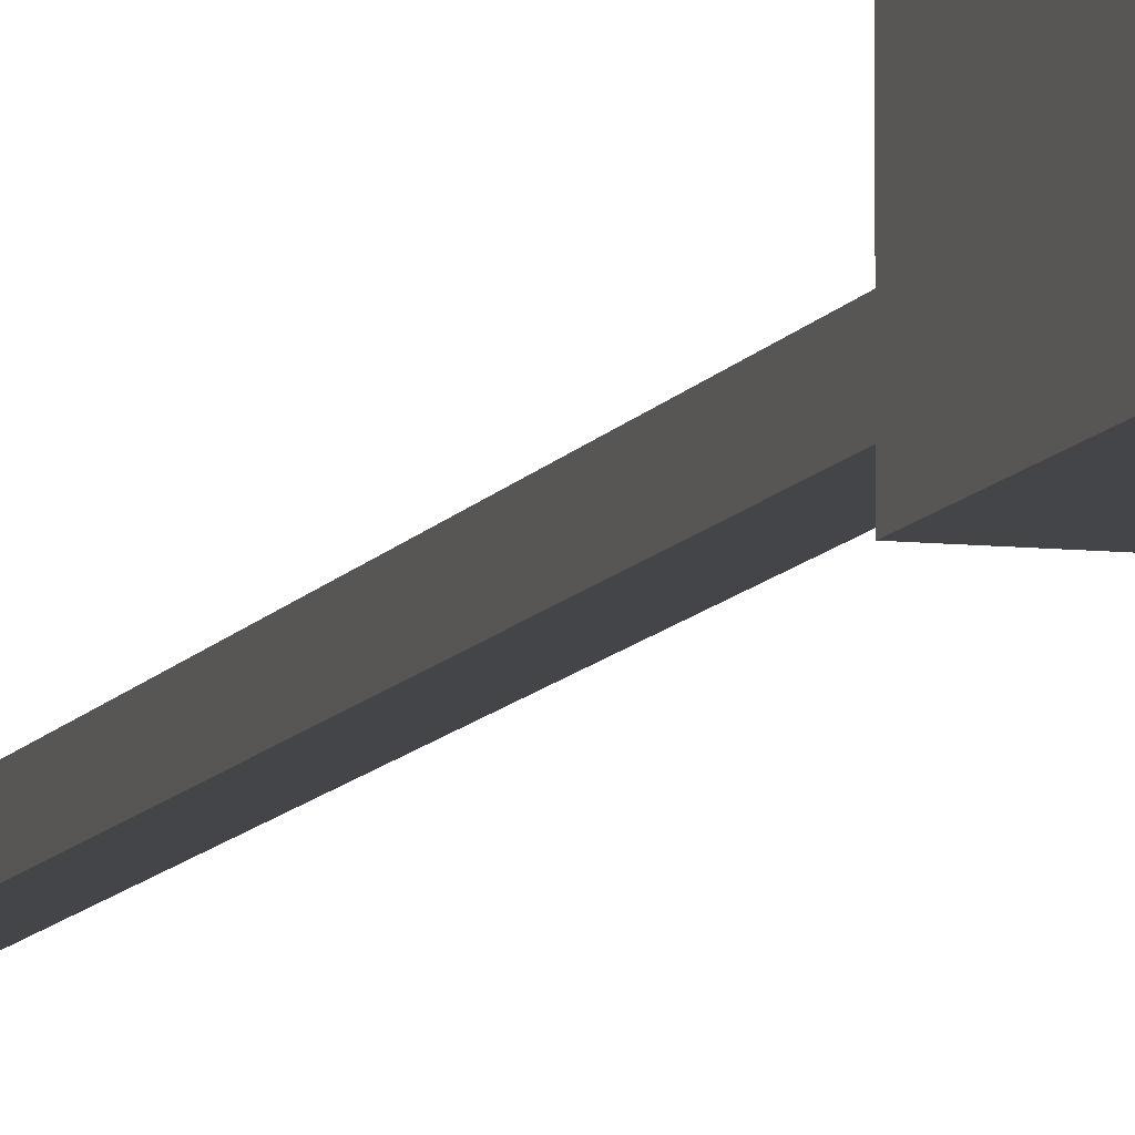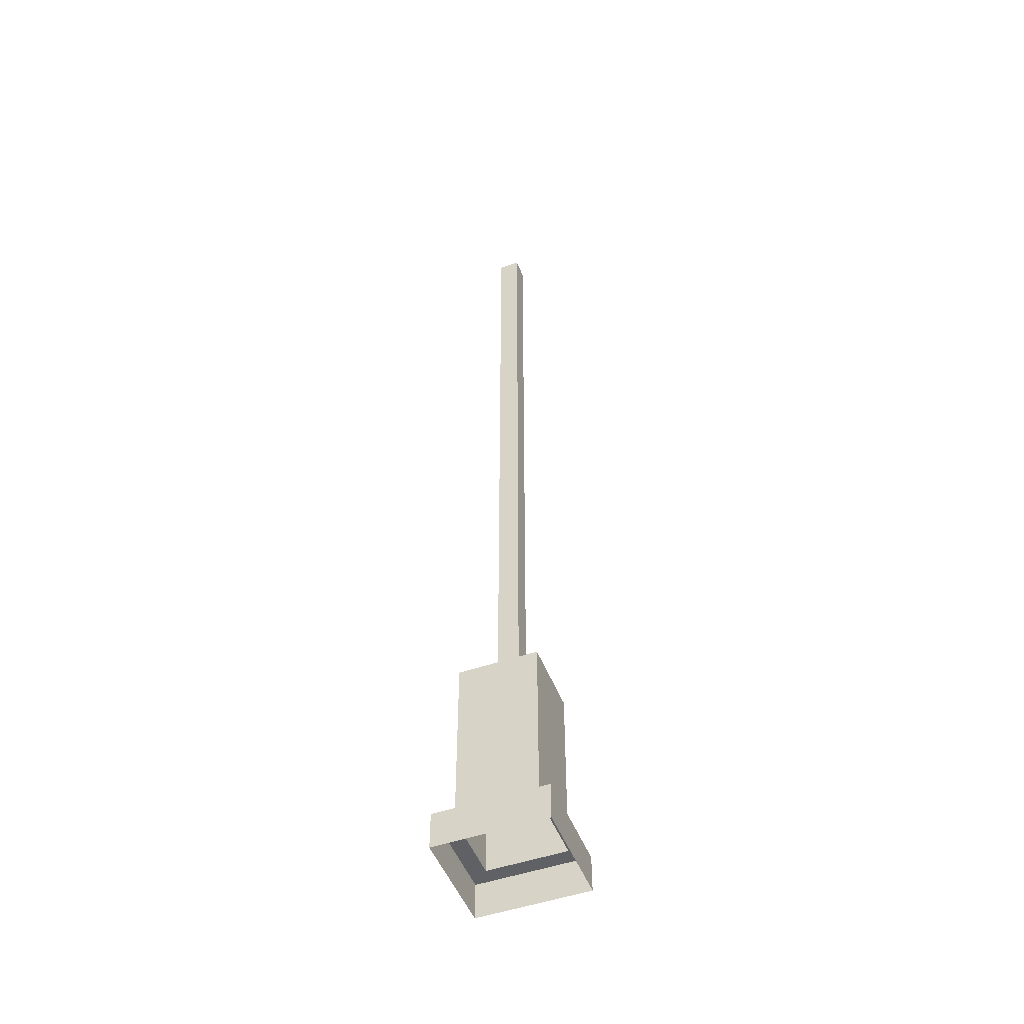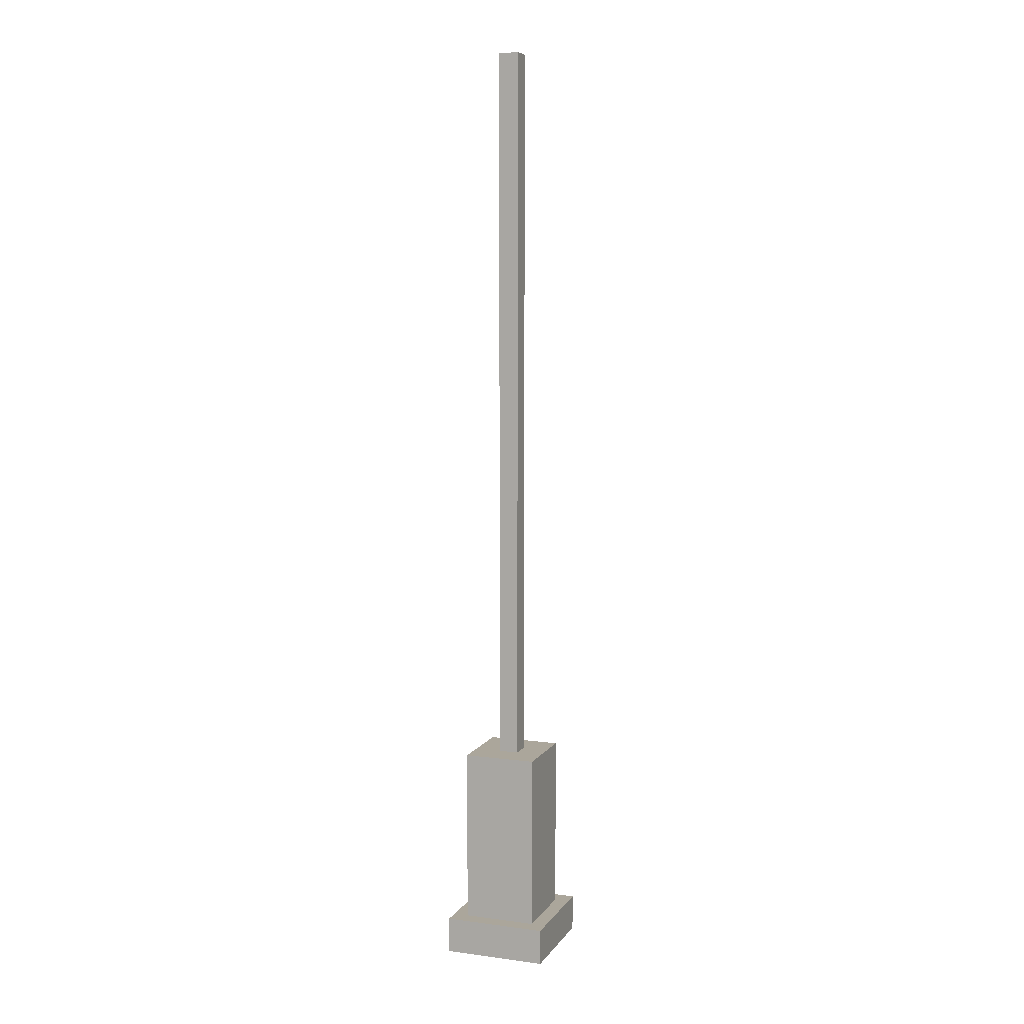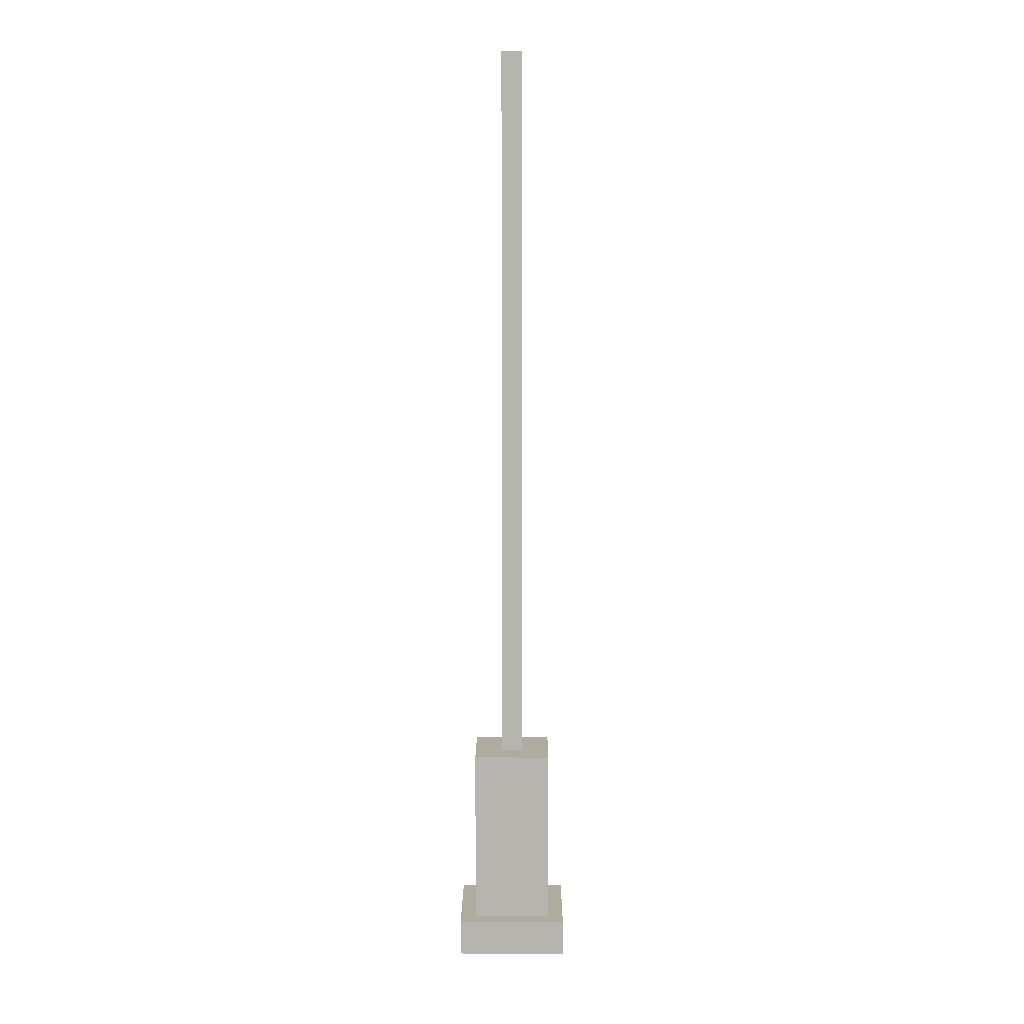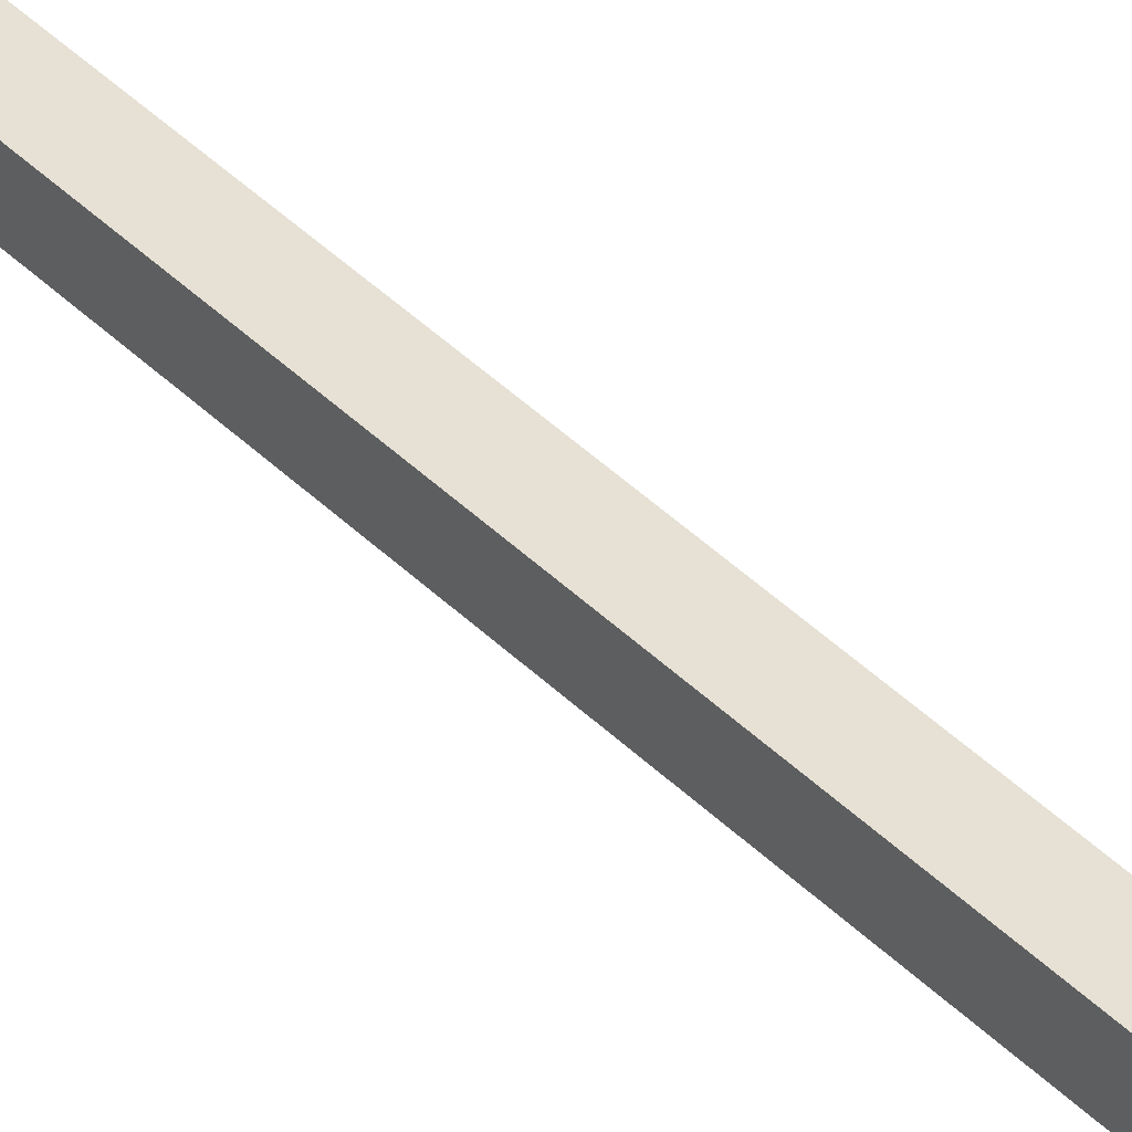
<metadata>
{"format":"obj","ext":"obj","renderer":"f3d","projection":"perspective","resolution":1024,"background":"white","views":[{"elev":-8.8,"azim":-16.7,"up":"+Z"},{"elev":-49.9,"azim":20.9,"up":"+Y"},{"elev":7.9,"azim":110.1,"up":"+Y"},{"elev":9.6,"azim":0.3,"up":"+Y"},{"elev":39.1,"azim":141.3,"up":"+Z"}]}
</metadata>
<code>
v -0.2767 0.2588 0.262
v -0.2767 1.527 0.262
v 0.2767 1.527 0.262
v 0.2767 0.2588 0.262
v -0.2767 1.527 -0.262
v -0.2767 0.2588 -0.262
v 0.2767 0.2588 -0.262
v 0.2767 1.527 -0.262
v 0.2767 0.2588 0.262
v 0.2767 1.527 0.262
v 0.2767 1.527 -0.262
v 0.2767 0.2588 -0.262
v -0.2767 0.2588 -0.262
v -0.2767 1.527 -0.262
v -0.2767 1.527 0.262
v -0.2767 0.2588 0.262
v -0.2767 1.527 0.262
v -0.07549 1.527 0.07147
v 0.07549 1.527 0.07147
v -0.2767 1.527 -0.262
v -0.07549 1.527 -0.07147
v 0.2767 1.527 0.262
v 0.07549 1.527 -0.07147
v 0.2767 1.527 -0.262
v -0.2767 1.527 0.262
v 0.07549 1.527 0.07147
v 0.2767 1.527 0.262
v 0.2767 1.527 -0.262
v -0.07549 1.527 -0.07147
v -0.2767 1.527 -0.262
v -0.07549 1.527 0.07147
v -0.07549 6.736 0.07147
v 0.07549 6.736 0.07147
v 0.07549 1.527 0.07147
v 0.07549 1.527 0.07147
v 0.07549 6.736 0.07147
v 0.07549 6.736 -0.07147
v 0.07549 1.527 -0.07147
v 0.07549 1.527 -0.07147
v 0.07549 6.736 -0.07147
v -0.07549 6.736 -0.07147
v -0.07549 1.527 -0.07147
v -0.07549 1.527 -0.07147
v -0.07549 6.736 -0.07147
v -0.07549 6.736 0.07147
v -0.07549 1.527 0.07147
v -0.3898 0.2588 -0.3691
v -0.3898 -3.179e-07 -0.3691
v 0.3898 -3.179e-07 -0.3691
v 0.3898 0.2588 -0.3691
v 0.3898 0.2588 -0.3691
v 0.3898 -3.179e-07 -0.3691
v 0.3898 -3.179e-07 0.3691
v 0.3898 0.2588 0.3691
v 0.3898 0.2588 0.3691
v 0.3898 -3.179e-07 0.3691
v -0.3898 -3.179e-07 0.3691
v -0.3898 0.2588 0.3691
v -0.3898 0.2588 0.3691
v -0.3898 -3.179e-07 0.3691
v -0.3898 -3.179e-07 -0.3691
v -0.3898 0.2588 -0.3691
v -0.2767 0.2588 -0.262
v -0.3898 0.2588 -0.3691
v 0.3898 0.2588 -0.3691
v 0.2767 0.2588 -0.262
v 0.3898 0.2588 0.3691
v 0.2767 0.2588 0.262
v -0.3898 0.2588 0.3691
v -0.2767 0.2588 0.262
v -0.07549 6.736 0.07147
v -0.07549 6.736 -0.07147
v 0.07549 6.736 -0.07147
v 0.07549 6.736 0.07147
g Aerial_mesh_3579_151
f 1 3 2
f 1 4 3
f 5 7 6
f 5 8 7
f 9 11 10
f 9 12 11
f 13 15 14
f 13 16 15
f 17 19 18
f 20 17 18
f 20 18 21
f 22 23 19
f 22 24 23
f 24 21 23
f 25 27 26
f 28 30 29
f 31 33 32
f 31 34 33
f 35 37 36
f 35 38 37
f 39 41 40
f 39 42 41
f 43 45 44
f 43 46 45
f 47 49 48
f 47 50 49
f 51 53 52
f 51 54 53
f 55 57 56
f 55 58 57
f 59 61 60
f 59 62 61
f 63 65 64
f 63 66 65
f 66 67 65
f 66 68 67
f 68 69 67
f 68 70 69
f 70 64 69
f 70 63 64
f 71 73 72
f 71 74 73

</code>
